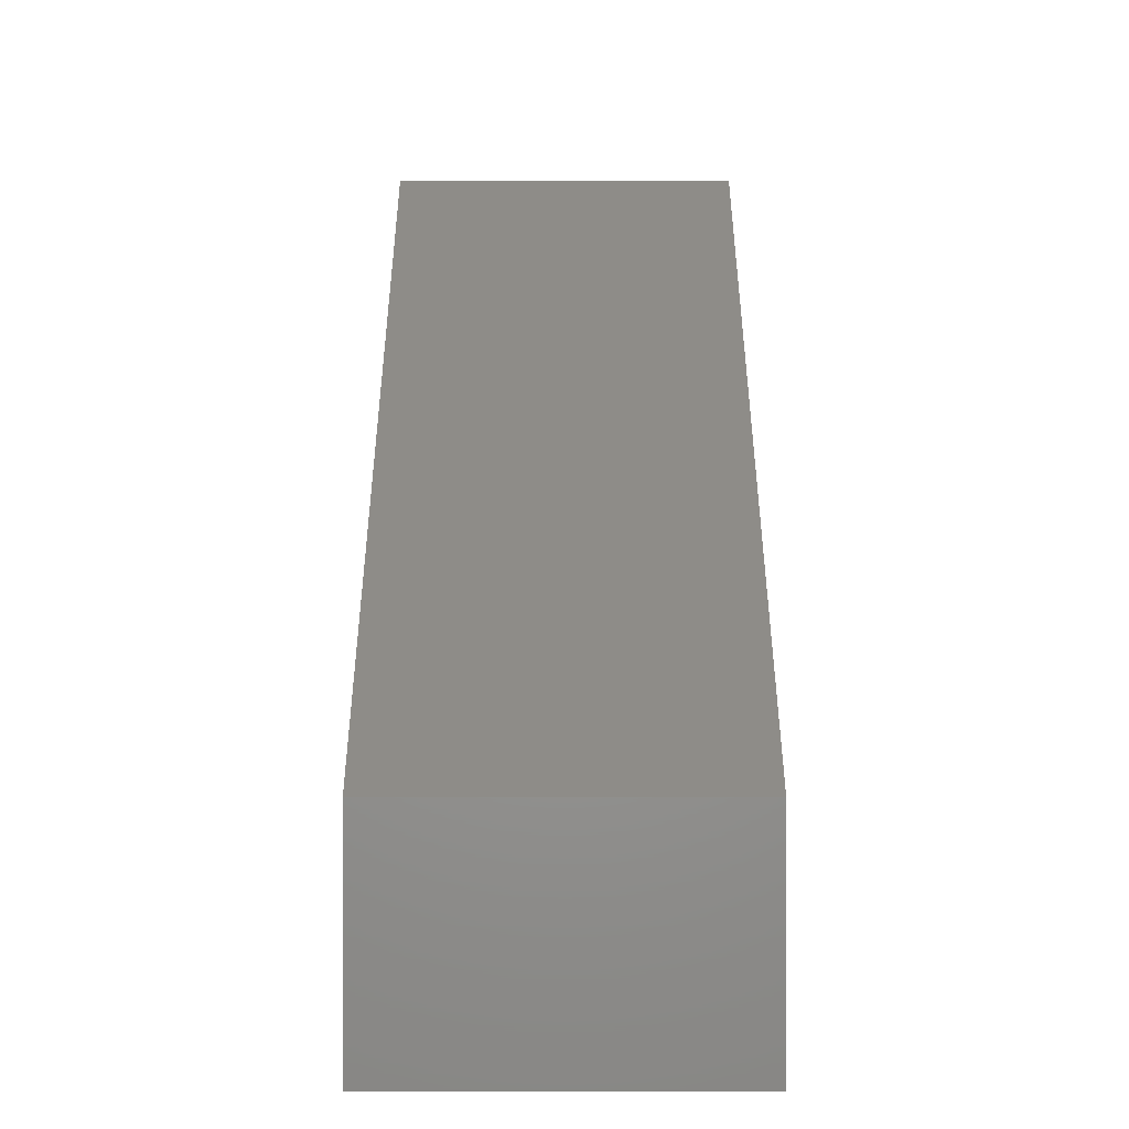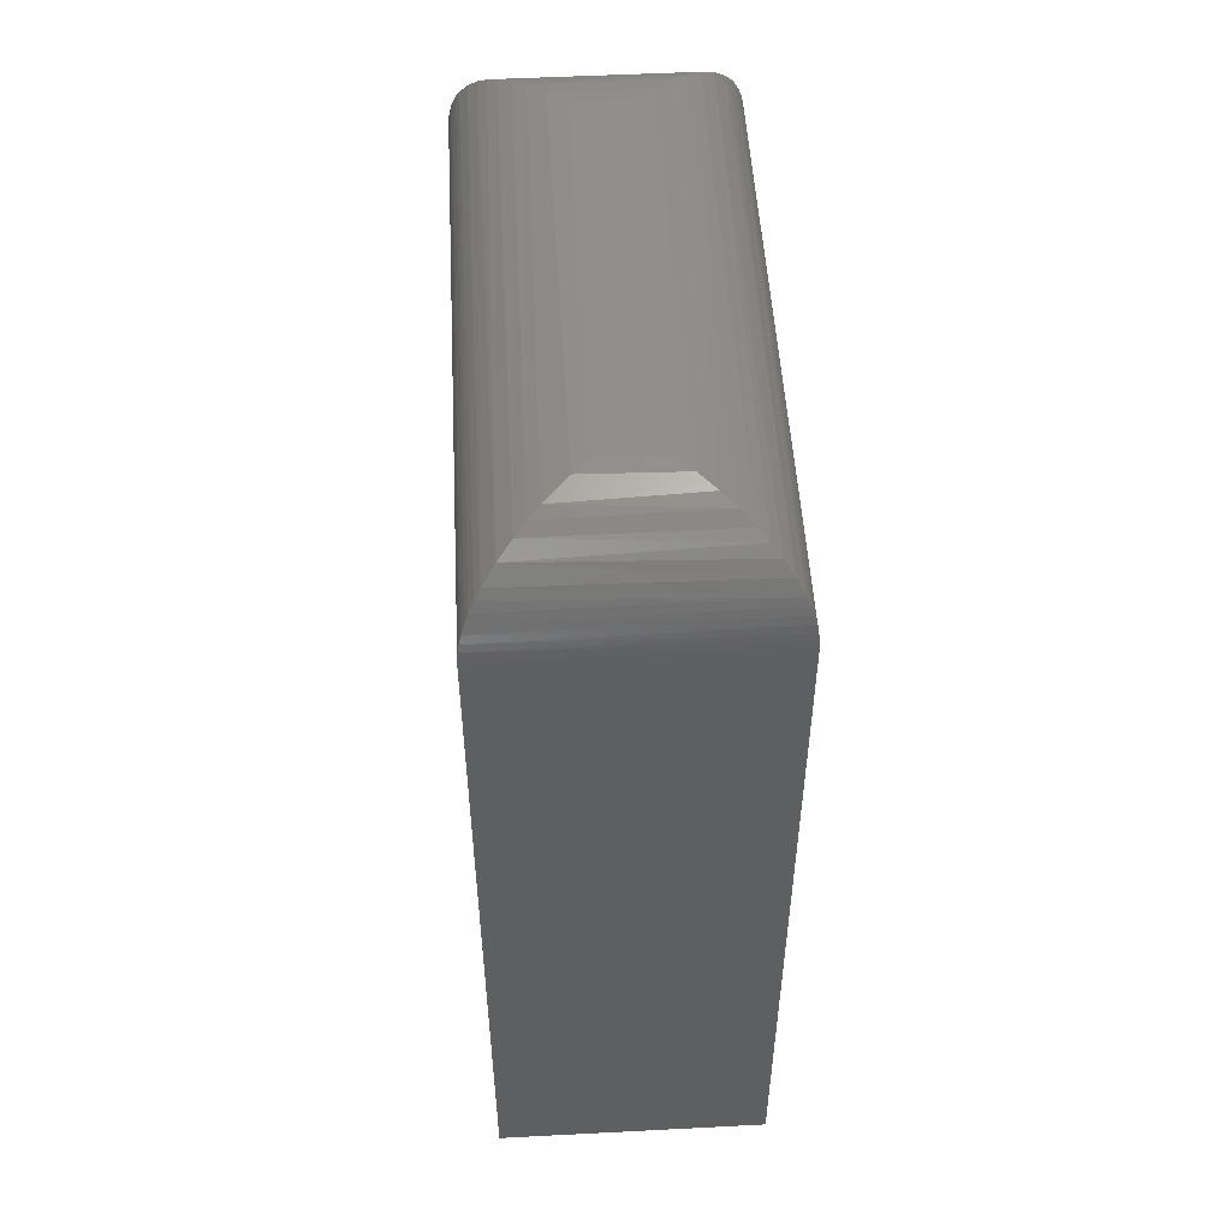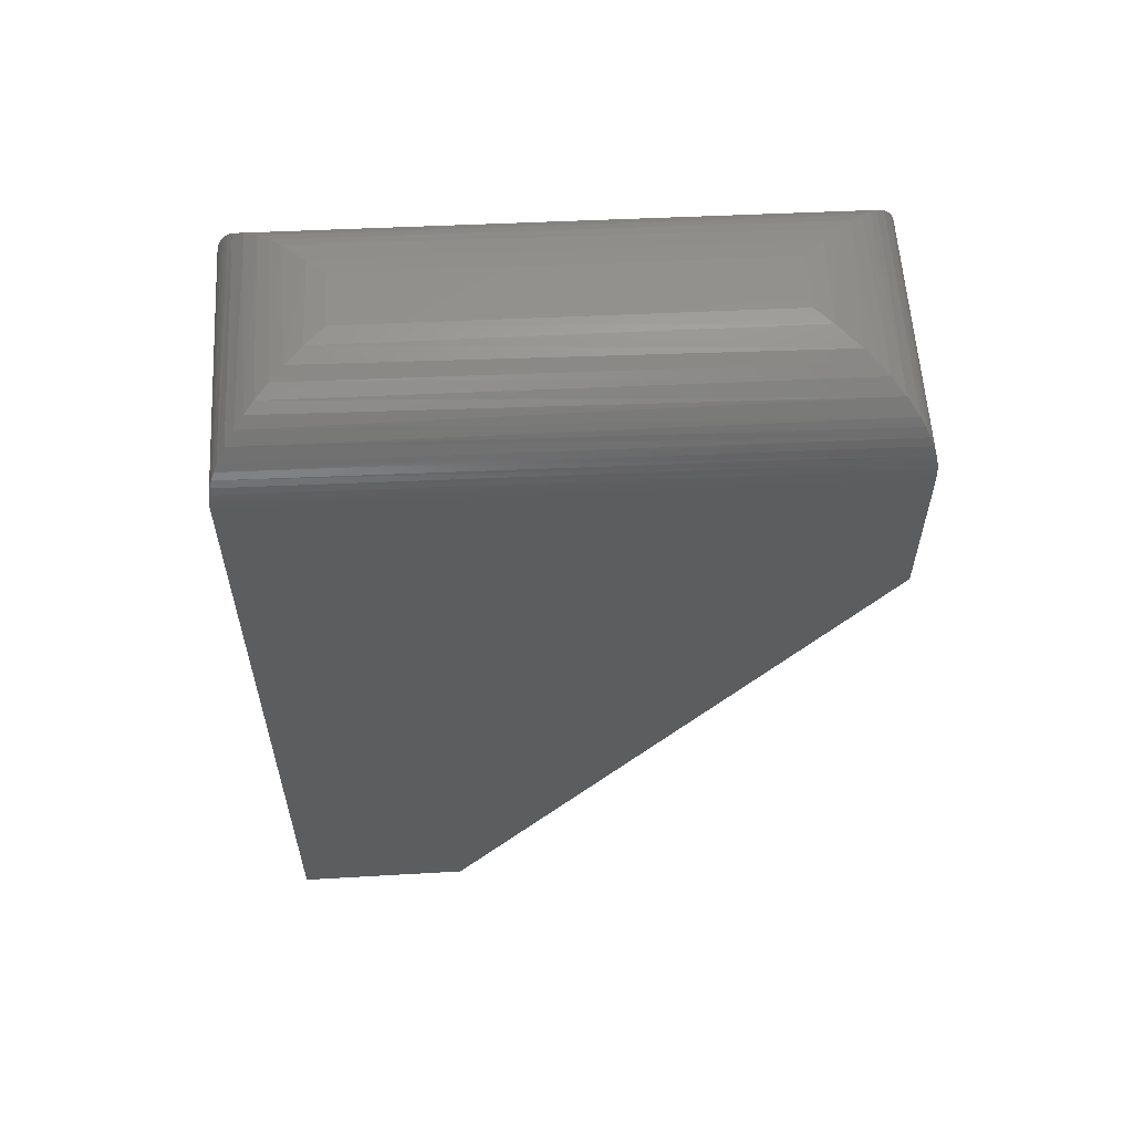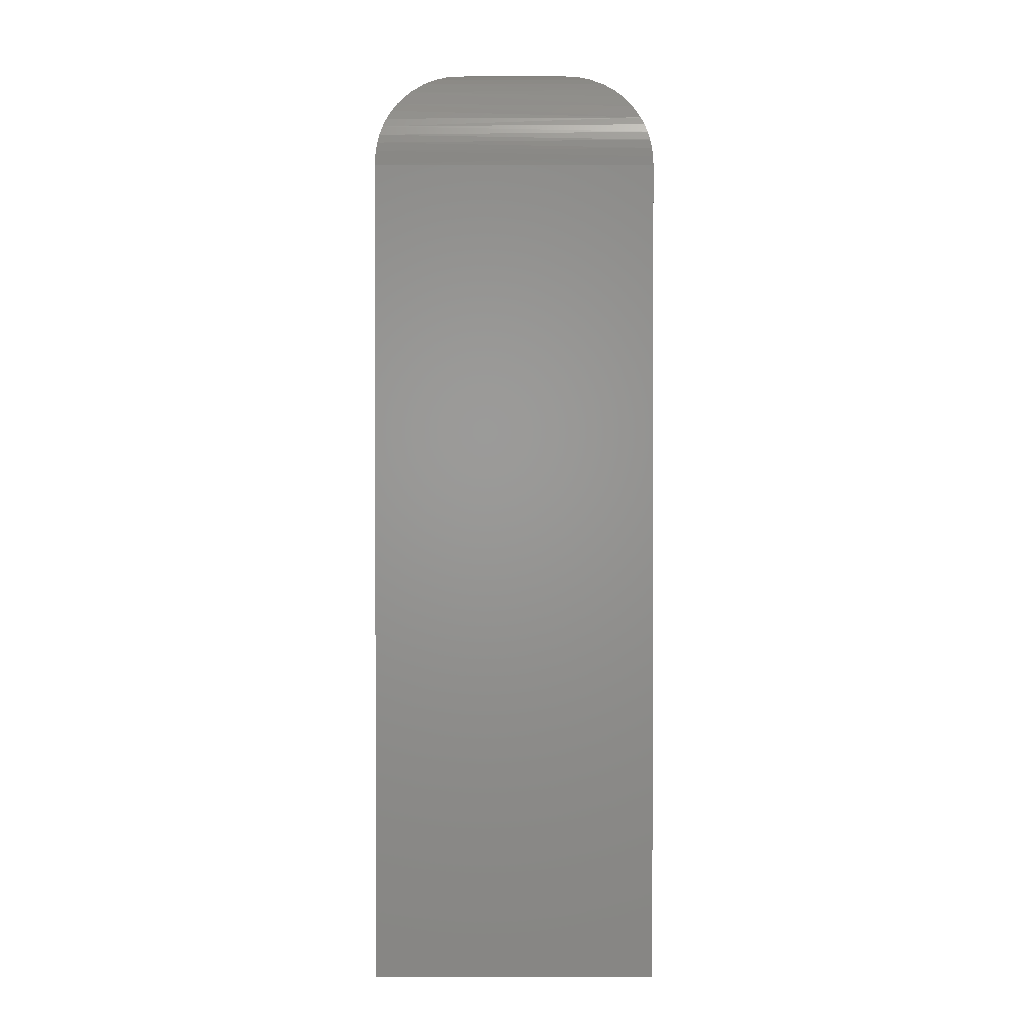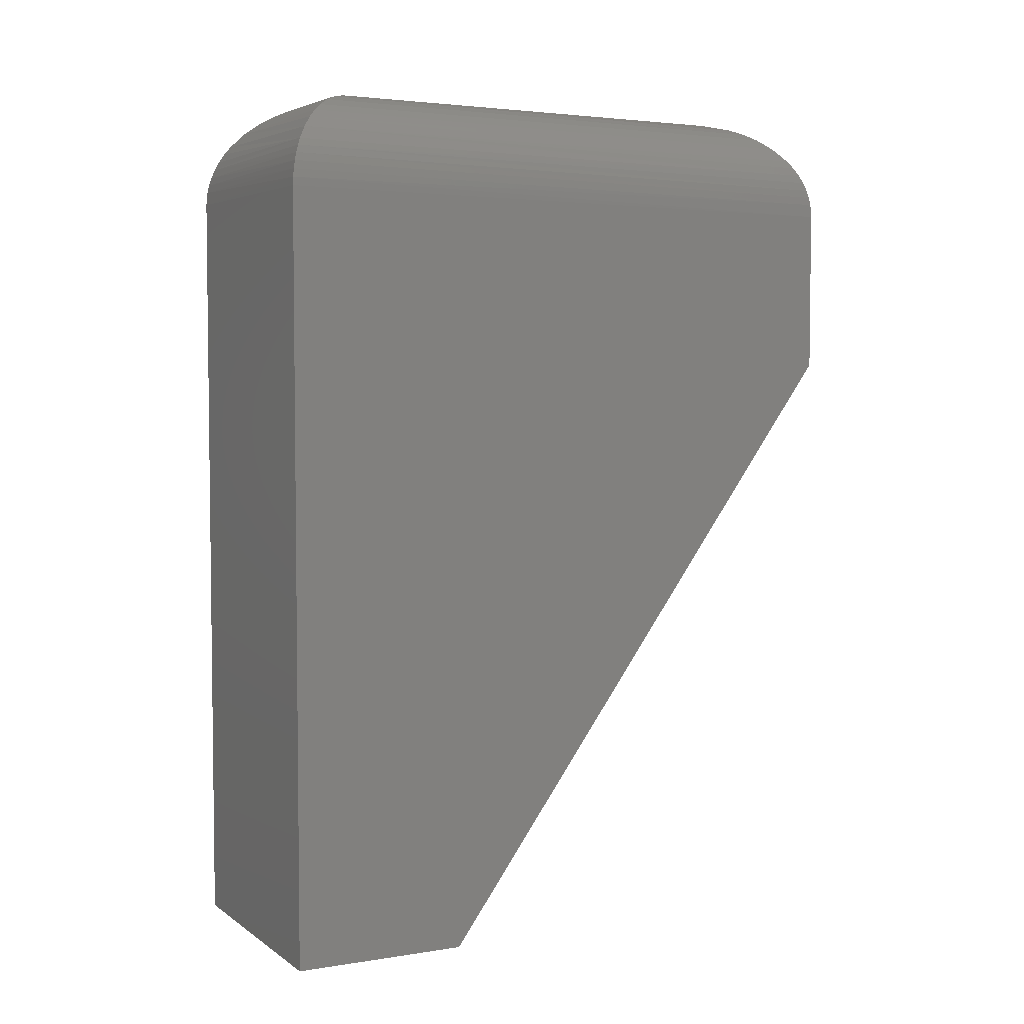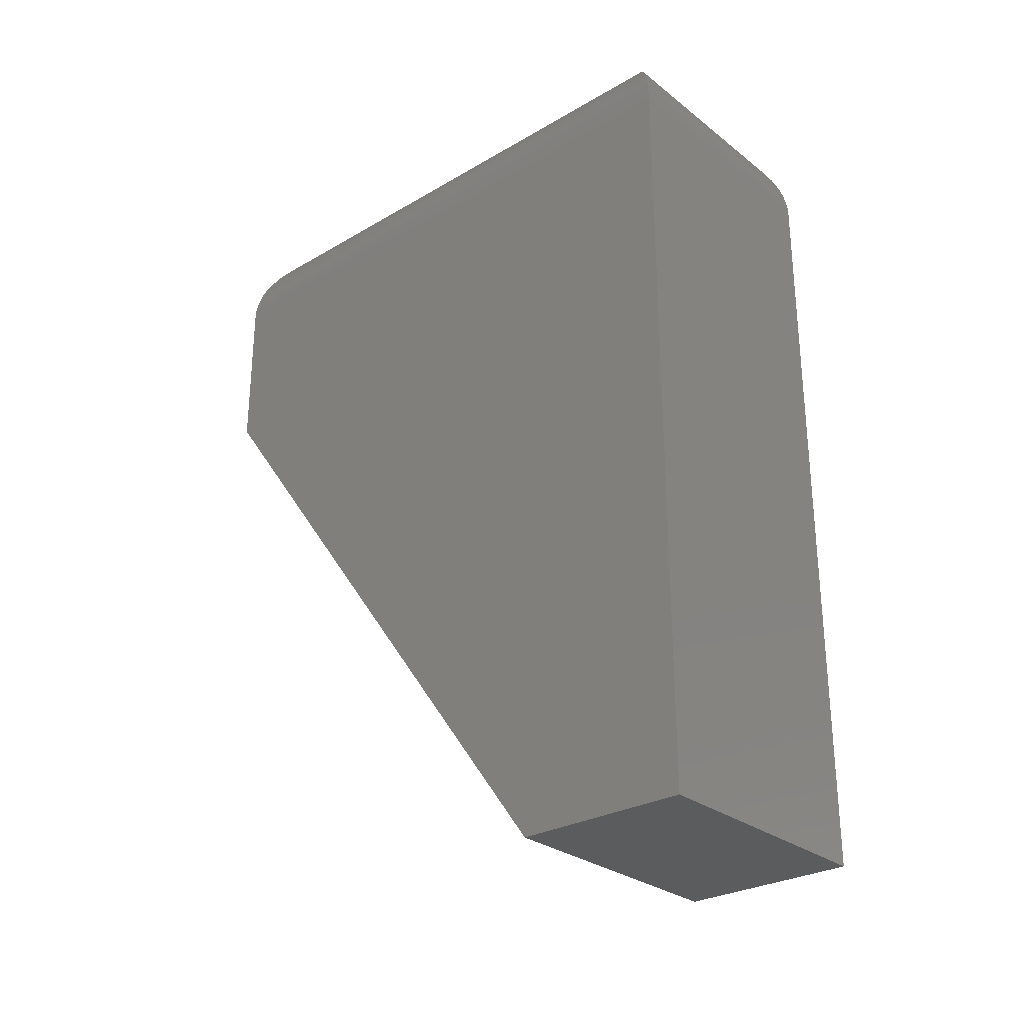
<metadata>
{"format":"stl","ext":"stl","renderer":"f3d","projection":"perspective","resolution":1024,"background":"white","views":[{"elev":1.2,"azim":0.0,"up":"+Z"},{"elev":51.6,"azim":176.8,"up":"+Y"},{"elev":58.3,"azim":-93.4,"up":"+Y"},{"elev":1.2,"azim":179.6,"up":"+Y"},{"elev":4.4,"azim":-117.2,"up":"+Y"},{"elev":-28.3,"azim":130.8,"up":"+Y"}]}
</metadata>
<code>
# stl→obj: 64 verts, 124 faces
v 0.3359 0.3262 0.7449
v 0.3359 0.116 0.7449
v 0.3359 0.3359 -0.03125
v 0.3359 -0.6484 0.1922
v 0.3359 -0.6484 -0.03125
v 0 -0.6484 -0.03125
v -1.395e-17 -0.6484 0.1922
v 3.764e-33 0.3359 -0.03125
v -4.847e-17 0.116 0.7449
v -4.847e-17 0.3242 0.7449
v 0.2031 0.4667 0.1036
v 0.1328 0.4667 0.1036
v 0.2031 0.459 0.6141
v 0.1328 0.459 0.6141
v 0.01901 0.3929 0.7269
v 0.02554 0.4028 0.7205
v 0.02393 0.4116 -0.00615
v 0.0004119 0.3464 -0.03072
v 0.001068 0.341 0.7441
v 0.001635 0.3567 -0.02929
v 0.003711 0.367 -0.02705
v 0.002753 0.3511 0.7425
v 0.006565 0.3771 -0.02404
v 0.00518 0.361 0.7403
v 0.01012 0.3866 -0.02034
v 0.008812 0.3719 0.7368
v 0.01322 0.3821 0.7325
v 0.01428 0.3956 -0.01605
v 0.03521 0.4254 0.005339
v 0.0404 0.4202 0.7059
v 0.04597 0.4357 0.01626
v 0.112 0.457 0.6349
v 0.1095 0.465 0.08027
v 0.08392 0.4489 0.6629
v 0.08938 0.4601 0.06004
v 0.07025 0.4424 0.6764
v 0.07313 0.4534 0.04368
v 0.05702 0.4341 0.6895
v 0.05741 0.4444 0.02783
v 0.3252 0.3765 0.735
v 0.321 0.3855 0.7309
v 0.3354 0.3365 0.7445
v 0.334 0.3467 0.7433
v 0.3318 0.357 0.7413
v 0.3289 0.367 0.7385
v 0.3113 0.4015 0.7215
v 0.3001 0.4155 0.7104
v 0.2895 0.4258 0.7
v 0.2782 0.4346 0.6888
v 0.2625 0.4441 0.6732
v 0.2462 0.4511 0.657
v 0.2262 0.4566 0.6372
v 0.3227 0.3935 -0.01714
v 0.2239 0.4654 0.08273
v 0.252 0.4581 0.05454
v 0.2657 0.452 0.04078
v 0.2789 0.4441 0.02743
v 0.2955 0.4307 0.01061
v 0.3104 0.4138 -0.004511
v 0.3169 0.4041 -0.01119
v 0.3308 0.3726 -0.02549
v 0.3271 0.3834 -0.0217
v 0.3349 0.3527 -0.02991
v 0.3332 0.3628 -0.02807
f 1 2 3
f 3 2 4
f 3 4 5
f 6 7 8
f 8 7 9
f 8 9 10
f 1 10 2
f 2 10 9
f 11 12 13
f 13 12 14
f 5 6 3
f 3 6 8
f 15 16 17
f 8 10 18
f 18 10 19
f 18 19 20
f 20 19 21
f 21 19 22
f 21 22 23
f 23 22 24
f 23 24 25
f 25 24 26
f 25 26 27
f 15 17 27
f 27 17 28
f 27 28 25
f 17 16 29
f 29 16 30
f 29 30 31
f 14 12 32
f 32 12 33
f 32 33 34
f 34 33 35
f 34 35 36
f 36 35 37
f 36 37 38
f 38 37 39
f 38 39 30
f 30 39 31
f 27 26 40
f 40 41 27
f 10 1 19
f 19 1 42
f 19 42 22
f 22 42 43
f 22 43 24
f 24 43 44
f 24 44 26
f 26 44 45
f 26 45 40
f 27 41 15
f 15 41 46
f 15 46 16
f 16 46 30
f 30 46 47
f 30 47 48
f 30 48 38
f 38 48 49
f 38 49 36
f 36 49 50
f 36 50 34
f 34 50 51
f 34 51 32
f 32 51 52
f 32 52 14
f 14 52 13
f 53 41 40
f 11 13 54
f 54 13 52
f 54 52 55
f 55 52 51
f 55 51 56
f 56 51 50
f 56 50 57
f 57 50 49
f 57 49 58
f 58 49 48
f 58 48 47
f 58 47 59
f 59 47 46
f 59 46 60
f 60 46 41
f 60 41 53
f 45 61 40
f 40 61 62
f 40 62 53
f 1 3 42
f 42 3 63
f 42 63 43
f 43 63 64
f 43 64 44
f 44 64 61
f 44 61 45
f 53 62 28
f 25 28 62
f 12 11 33
f 33 11 54
f 33 54 35
f 35 54 55
f 35 55 37
f 37 55 56
f 37 56 39
f 39 56 57
f 39 57 31
f 31 57 58
f 31 58 29
f 29 58 17
f 17 58 59
f 17 59 28
f 28 59 60
f 28 60 53
f 25 62 23
f 23 62 61
f 23 61 21
f 21 61 64
f 21 64 20
f 20 64 63
f 20 63 18
f 18 63 3
f 18 3 8
f 7 6 4
f 4 6 5
f 2 9 4
f 4 9 7

</code>
